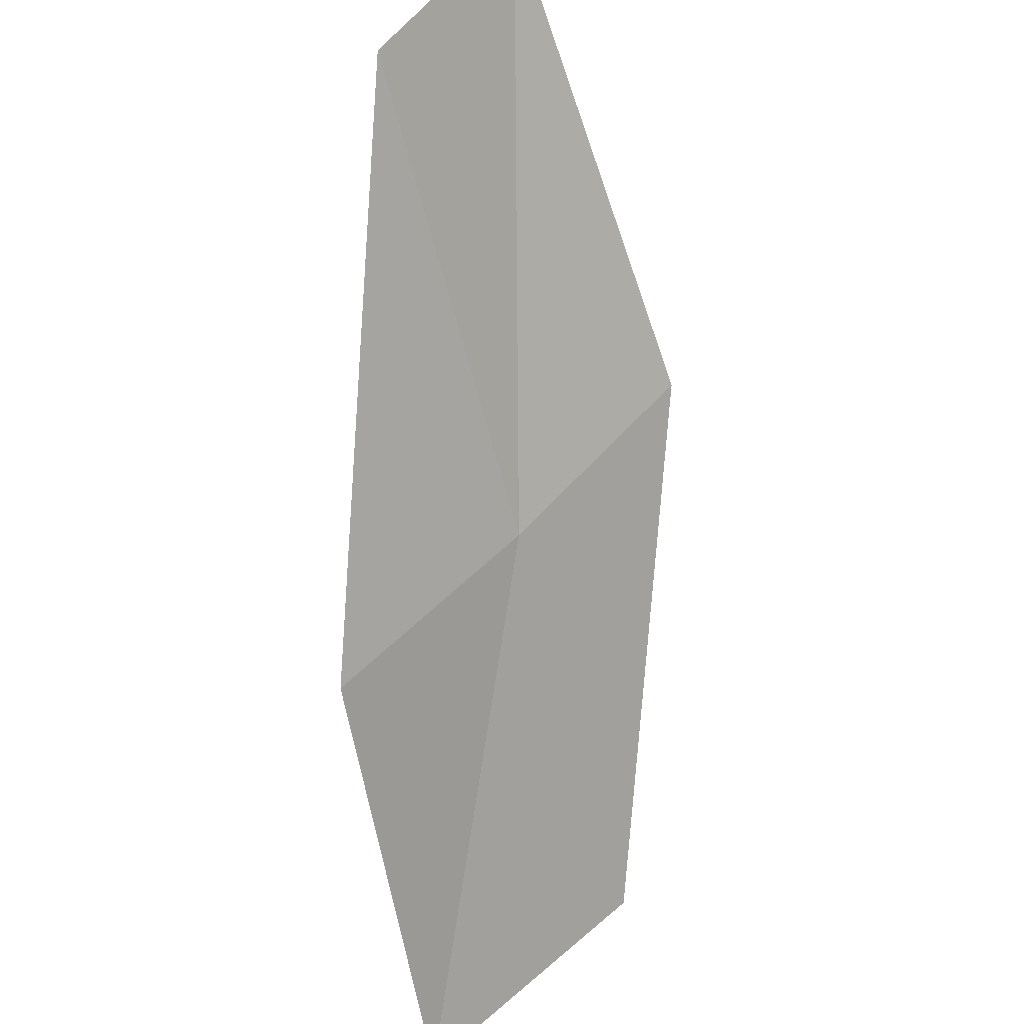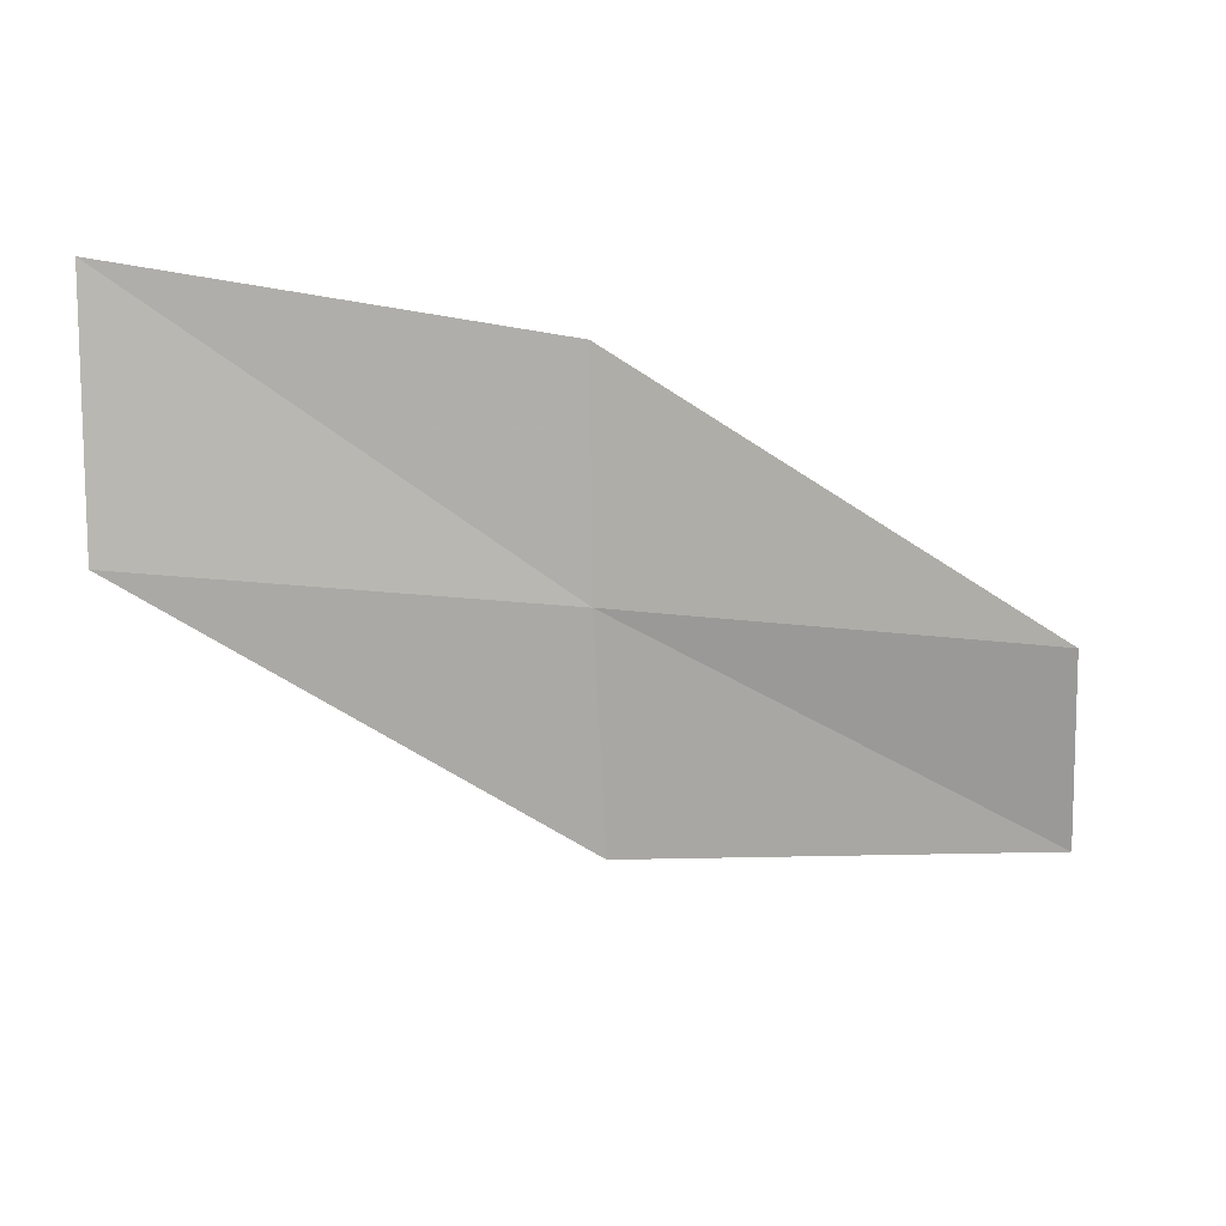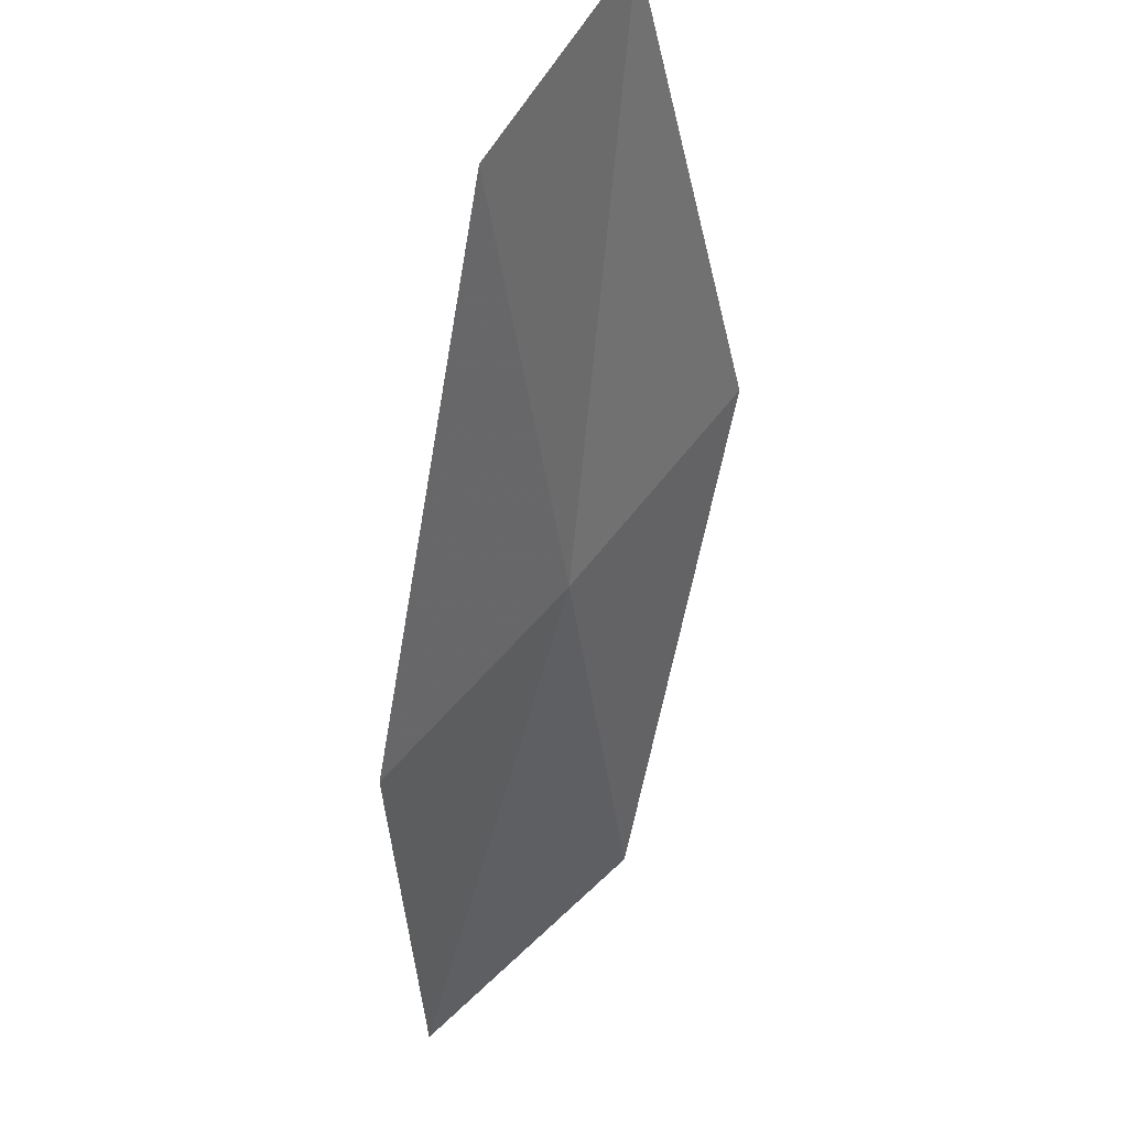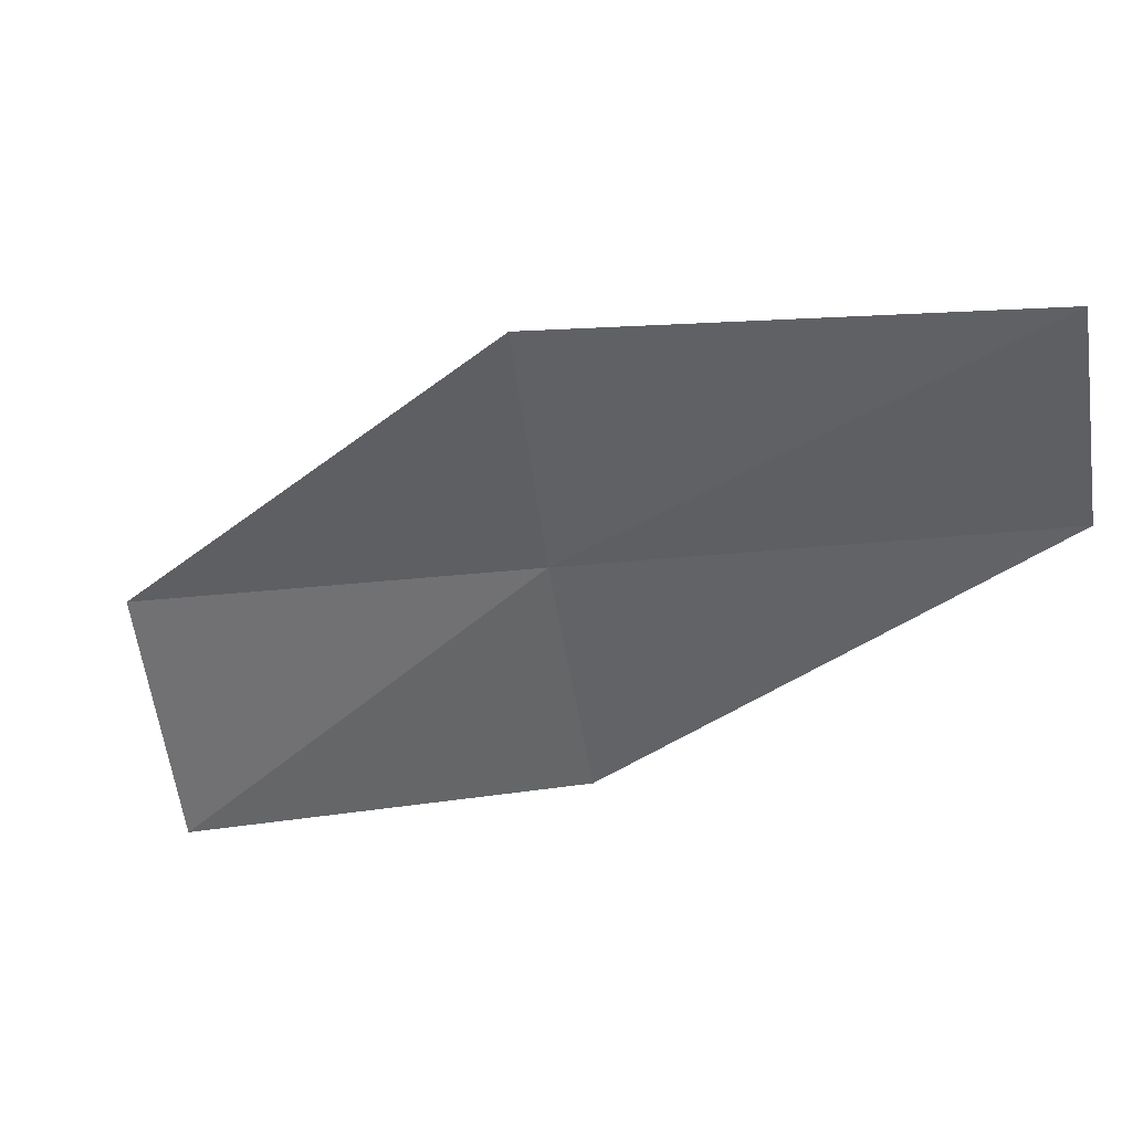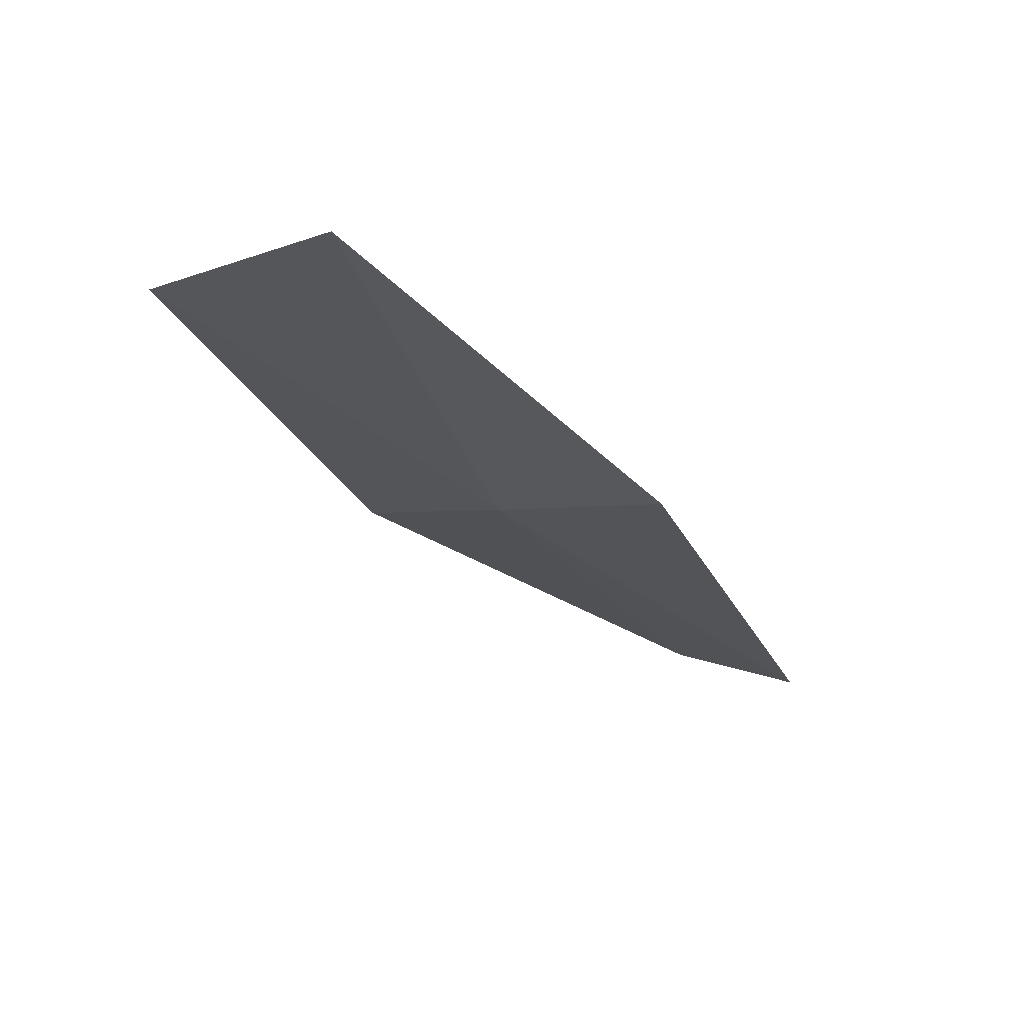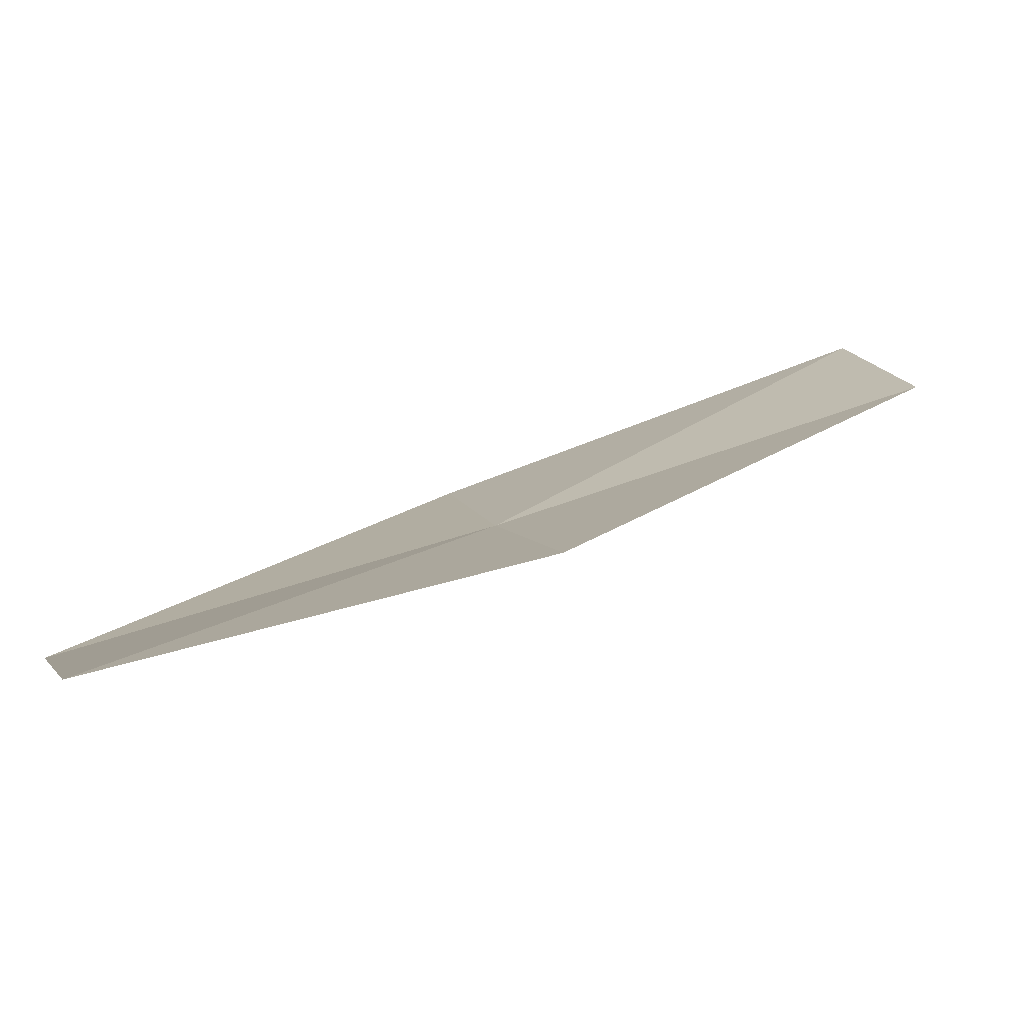
<metadata>
{"format":"obj","ext":"obj","renderer":"f3d","projection":"perspective","resolution":1024,"background":"white","views":[{"elev":-36.8,"azim":-80.5,"up":"+Z"},{"elev":-35.8,"azim":-169.5,"up":"+Y"},{"elev":-13.1,"azim":-88.3,"up":"+Z"},{"elev":74.7,"azim":176.3,"up":"+Z"},{"elev":-67.3,"azim":129.6,"up":"+Z"},{"elev":-43.8,"azim":169.1,"up":"+Z"}]}
</metadata>
<code>
v 52.97 39.14 12.16
v 50.1 39.5 13.65
v 50.27 38.72 14.86
v 52.77 40.21 10.99
v 55.63 38.84 10.88
v 53.11 38.12 13.4
v 55.44 40.13 9.694
f 1 2 3
f 1 4 2
f 1 6 5
f 1 7 4
f 1 3 6
f 1 5 7

</code>
